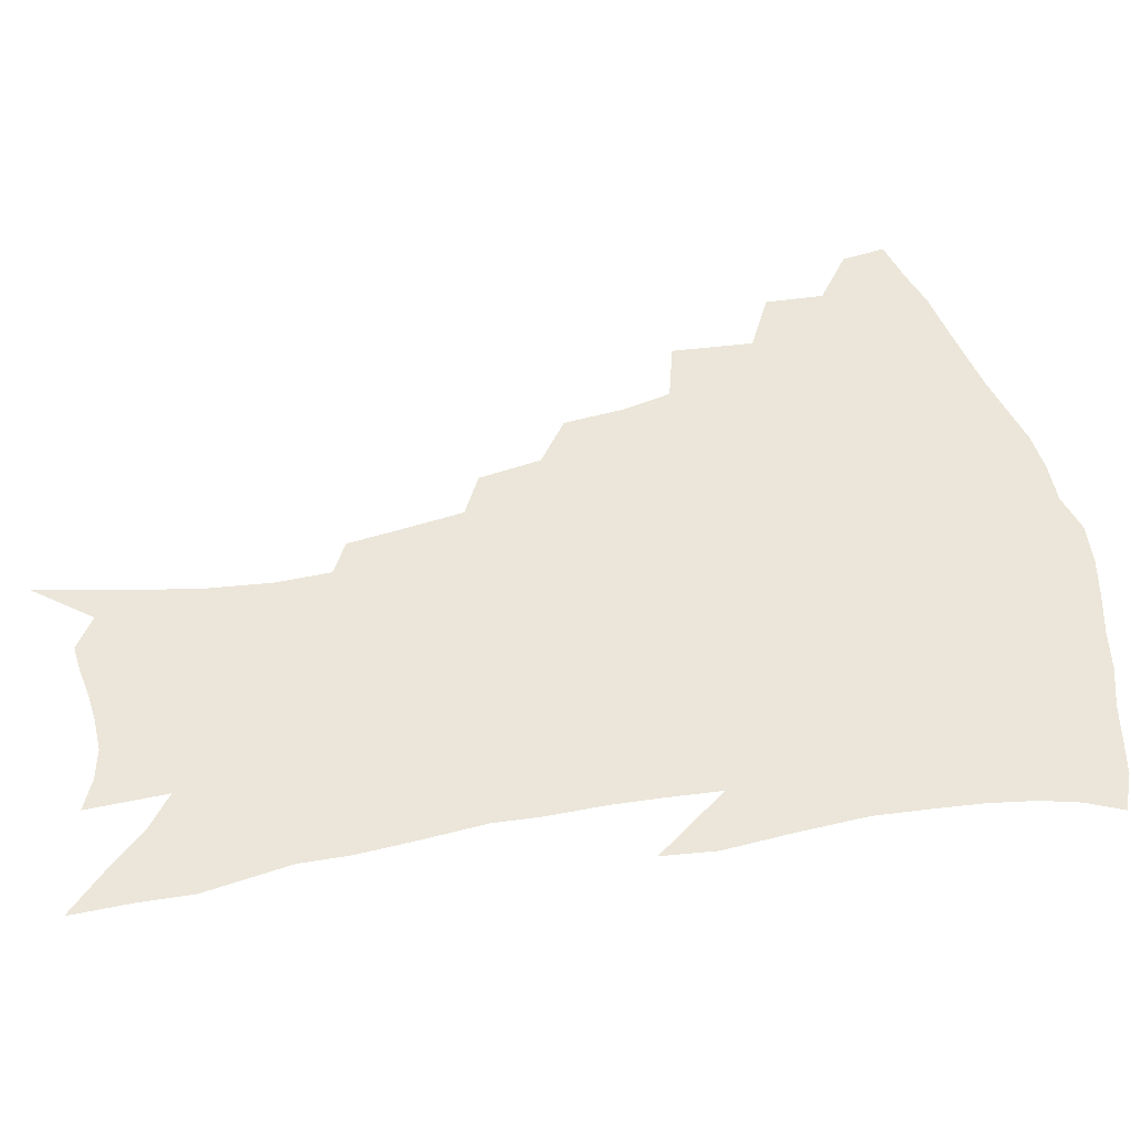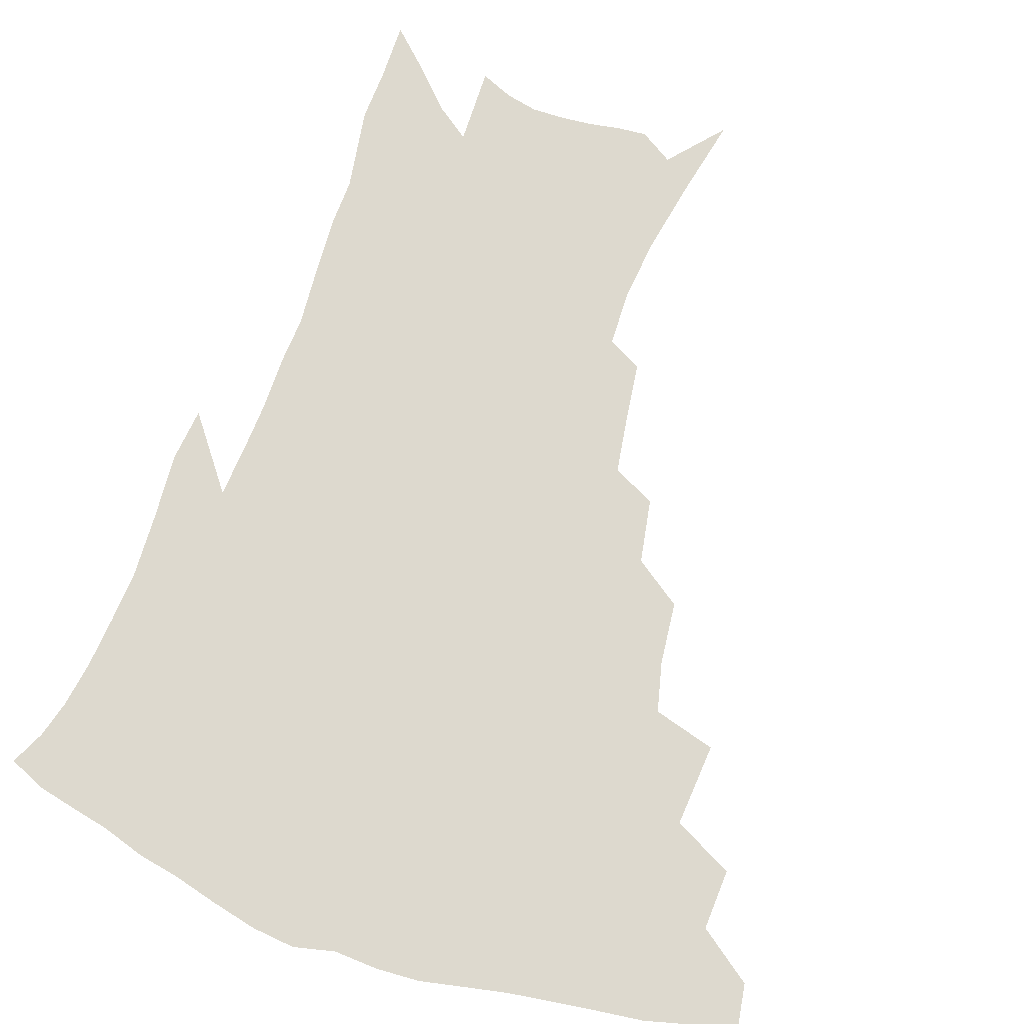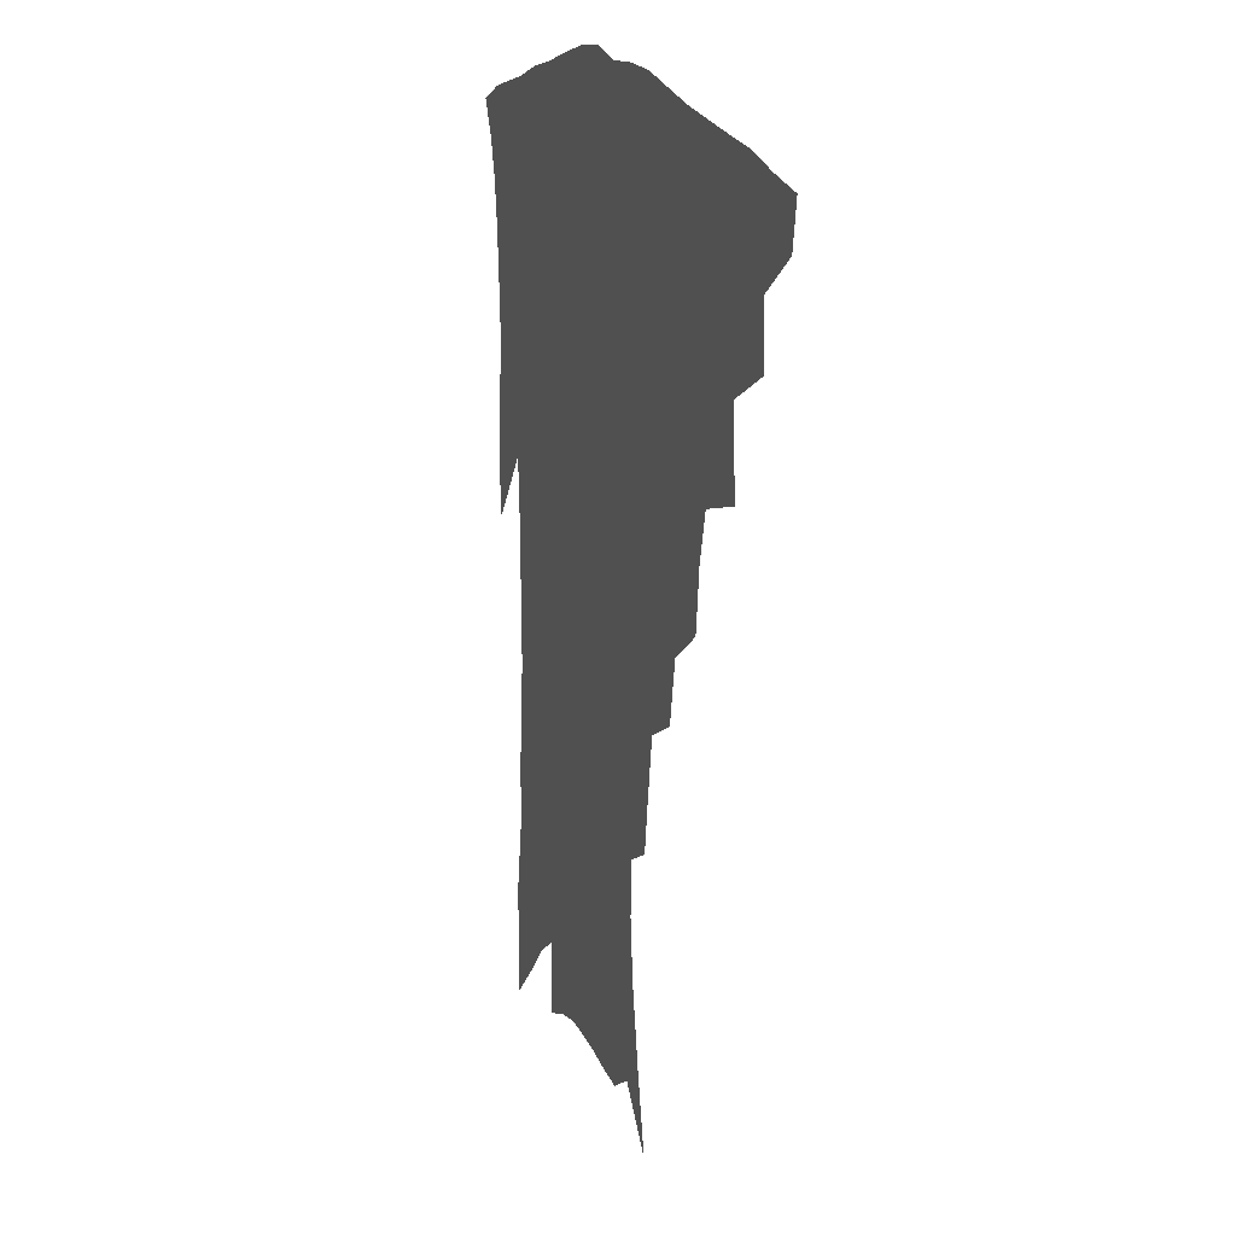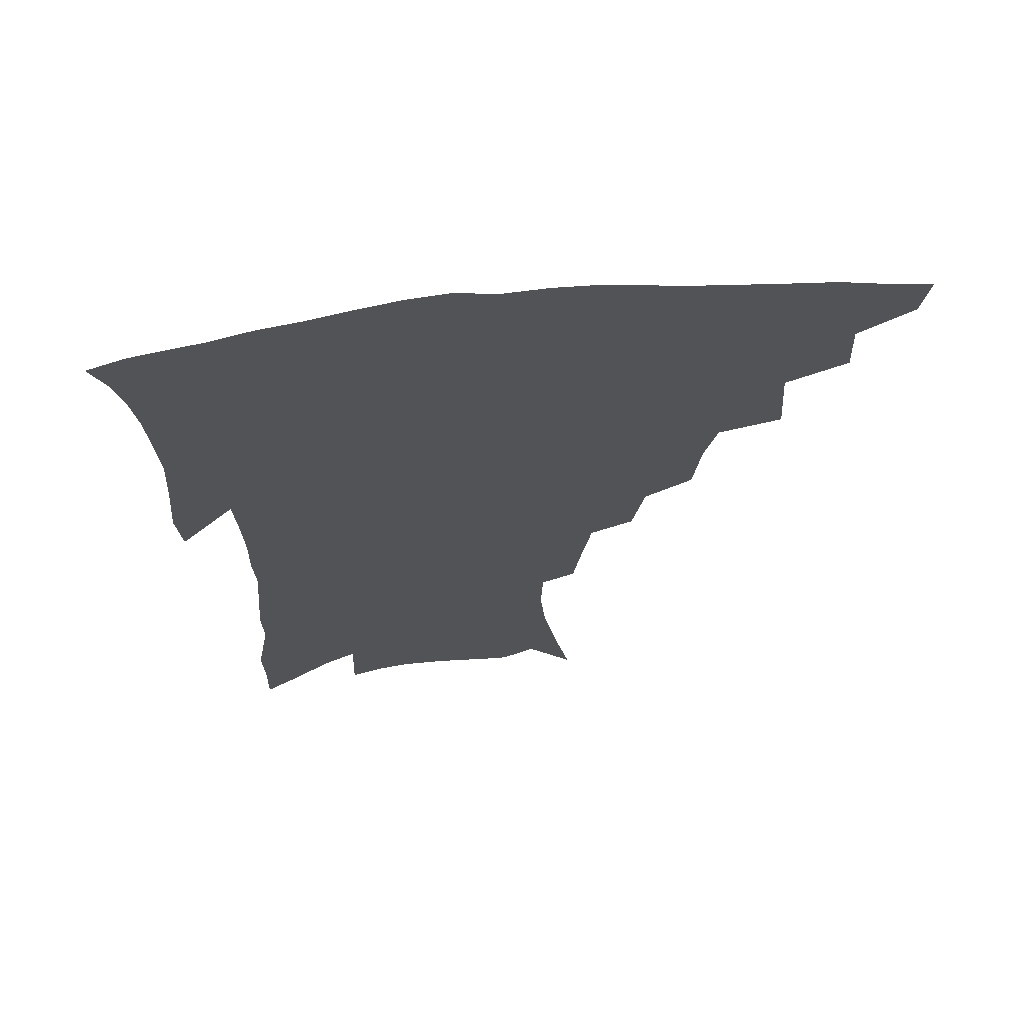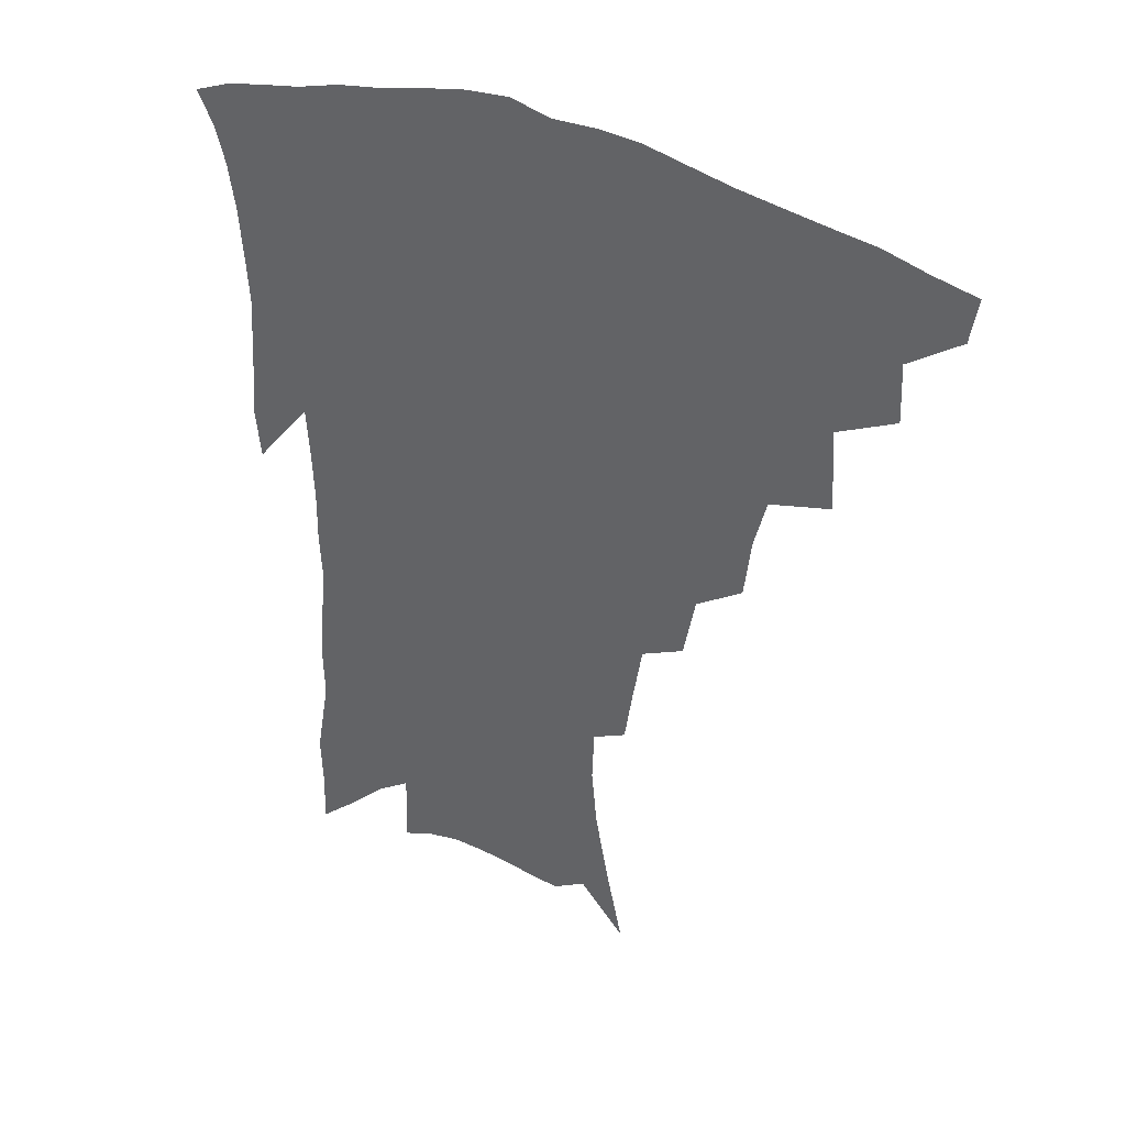
<metadata>
{"format":"obj","ext":"obj","renderer":"f3d","projection":"perspective","resolution":1024,"background":"white","views":[{"elev":46.8,"azim":78.2,"up":"+Z"},{"elev":71.8,"azim":-160.4,"up":"+Z"},{"elev":16.8,"azim":-109.5,"up":"+Y"},{"elev":66.8,"azim":173.8,"up":"+Y"},{"elev":39.5,"azim":-151.7,"up":"+Y"}]}
</metadata>
<code>
v 442.5 408.2 0
v 440 423.4 0
v 459.2 375.4 0
v 460.1 395.4 0
v 458.5 411.5 0
v 455.1 426.6 0
v 477.2 337.5 0
v 479 365.2 0
v 478.3 384.2 0
v 475.4 399.1 0
v 472.9 414.3 0
v 469.8 430.6 0
v 504.5 294.1 0
v 502.1 315.2 0
v 497.9 331.7 0
v 496 353 0
v 495.2 372.4 0
v 493.4 388.2 0
v 490.4 402.4 0
v 487.5 417.3 0
v 484.9 432.6 0
v 524.2 261.6 0
v 520.2 283.1 0
v 516.3 301.2 0
v 516.9 329.9 0
v 512.2 341.7 0
v 511.7 361.6 0
v 509.5 376.4 0
v 507.2 390.7 0
v 505 405 0
v 502.7 419.2 0
v 499.7 434.8 0
v 544.5 215.2 0
v 541.9 233.4 0
v 538.5 254.3 0
v 534.9 275.6 0
v 531.7 293.9 0
v 530.2 315.8 0
v 529 335.7 0
v 526 348.3 0
v 525.8 366.6 0
v 523.4 379.7 0
v 521.3 393.5 0
v 519 407.4 0
v 516.7 421.8 0
v 514.3 437 0
v 544.4 116.1 0
v 550.2 144 0
v 554.8 169.6 0
v 556.7 190.4 0
v 556 209.2 0
v 554.1 229.7 0
v 551.3 246.7 0
v 548.5 266.5 0
v 545.6 283.8 0
v 544 305.2 0
v 542.1 321.5 0
v 540.8 338.5 0
v 539.7 354 0
v 538.7 368.9 0
v 537.2 382.3 0
v 534.8 395.7 0
v 533.2 409.5 0
v 530.9 424 0
v 528.5 440 0
v 560 134.5 0
v 564.6 161.3 0
v 566.7 183.5 0
v 566 199.3 0
v 565.2 220 0
v 563.5 240.3 0
v 560.9 256.3 0
v 558.4 272.6 0
v 556.6 292.1 0
v 555.3 310.4 0
v 554.2 327.2 0
v 553.2 342.6 0
v 552.4 357.1 0
v 552.4 372.3 0
v 550.8 384.4 0
v 549 397.4 0
v 547.4 411.1 0
v 544.9 426.7 0
v 542.7 443 0
v 571.2 127.4 0
v 572.8 146.6 0
v 575.5 170.8 0
v 576.2 190.8 0
v 575.6 209.5 0
v 574.4 228.1 0
v 572.7 246.1 0
v 570.7 262.4 0
v 569 281 0
v 567.7 299 0
v 566.4 313.8 0
v 565.7 330.3 0
v 565.3 345.4 0
v 564.5 358.7 0
v 564.4 373.2 0
v 563.4 385.6 0
v 562.4 398.5 0
v 561.8 411.7 0
v 560 426.1 0
v 557 444 0
v 580.9 128.4 0
v 584.1 155.7 0
v 585.3 176.9 0
v 584.9 192.5 0
v 584.7 217.1 0
v 583.4 230.5 0
v 581.9 249.2 0
v 580.4 266.3 0
v 579.2 284.1 0
v 578.3 302.1 0
v 577.8 318.6 0
v 576.8 330.8 0
v 576.8 346.7 0
v 576.7 360.3 0
v 576.6 373.9 0
v 576.2 386.5 0
v 575.8 399.2 0
v 575.2 412.4 0
v 573.8 426.8 0
v 571.7 443.3 0
v 591.4 130.2 0
v 594 158.9 0
v 594.5 179.9 0
v 594.1 196.8 0
v 593.5 216.7 0
v 592.4 231.5 0
v 591.2 252.6 0
v 590.2 270.4 0
v 589.3 287 0
v 588.7 302.9 0
v 588.5 320.6 0
v 588.5 334.7 0
v 588.7 349.3 0
v 588.8 361.9 0
v 589.1 374.7 0
v 589.3 387.1 0
v 589.2 399.6 0
v 588.8 412.6 0
v 587.4 427.9 0
v 585.5 446.6 0
v 602.1 131.2 0
v 603.6 159.9 0
v 603.7 181.3 0
v 603.3 202.9 0
v 602.7 218 0
v 601.7 235.8 0
v 600.7 254.1 0
v 599.9 271.1 0
v 599.4 288.3 0
v 599.1 304.7 0
v 599.1 320.9 0
v 599.4 334.3 0
v 599.8 348.7 0
v 600.3 361.3 0
v 601.1 374.8 0
v 601.8 387.3 0
v 602.2 399.6 0
v 601.8 413 0
v 601.4 427.4 0
v 599.8 445.2 0
v 612.9 131.5 0
v 613.3 159.4 0
v 613 181 0
v 612.7 198.9 0
v 611.8 218.1 0
v 610.8 238.2 0
v 610 256.4 0
v 609.8 270.5 0
v 609.3 288.7 0
v 609.4 304.2 0
v 609.6 320.3 0
v 610.2 335.3 0
v 610.9 348.4 0
v 611.8 361.8 0
v 612.9 374.5 0
v 614.1 387 0
v 614.9 399.1 0
v 615.6 411.7 0
v 615.3 426.2 0
v 614.9 441.8 0
v 623.7 129.1 0
v 623.3 155.4 0
v 622.7 177.3 0
v 622.1 196.5 0
v 621 217.5 0
v 620.1 237 0
v 619.8 253.4 0
v 619.4 270.2 0
v 619.5 285.8 0
v 619.7 301.8 0
v 620.2 316.9 0
v 620.7 333.8 0
v 621.7 347.7 0
v 622.9 360.4 0
v 624.3 373.9 0
v 625.9 386.1 0
v 627.2 398 0
v 628.7 410.3 0
v 629.8 423.3 0
v 630.1 437.9 0
v 634.4 124.5 0
v 633.5 150.9 0
v 632.7 173 0
v 631.6 194.1 0
v 630.5 214.5 0
v 629.6 233.8 0
v 629.7 249 0
v 629 268 0
v 629.5 282.7 0
v 629.9 298.4 0
v 630.7 313.4 0
v 631.3 330.7 0
v 632.2 346.4 0
v 634 358.3 0
v 635.6 371.1 0
v 637.4 384.7 0
v 639.9 397 0
v 641.7 408.3 0
v 643.3 420.5 0
v 643.8 435.4 0
v 644.9 142.6 0
v 643.7 164.7 0
v 642.6 185.3 0
v 640.6 208.6 0
v 640 226.7 0
v 640 242.7 0
v 639.6 260.9 0
v 639.7 277.7 0
v 640 295 0
v 640.7 311.5 0
v 642.1 326.1 0
v 643.2 341.8 0
v 644.7 356.4 0
v 646.5 369.4 0
v 648.7 382.7 0
v 651 394.7 0
v 653.4 406.3 0
v 655.9 418.2 0
v 658.3 431 0
v 657.9 129.2 0
v 655.5 154.8 0
v 653.7 177.1 0
v 652.2 198.1 0
v 651.2 217.3 0
v 650.6 235.4 0
v 650.7 252 0
v 650.2 270.9 0
v 650.4 288.3 0
v 651.5 304.5 0
v 653 320 0
v 654.2 336.3 0
v 655.4 352.7 0
v 657.1 367.8 0
v 659.6 380 0
v 662.1 392.6 0
v 664.9 403.7 0
v 667.8 415.3 0
v 671 428.4 0
v 670.8 116.9 0
v 670.3 136.9 0
v 670.8 154.4 0
v 666.1 182.7 0
v 666.4 198.9 0
v 665 218.4 0
v 663.2 239.2 0
v 664 254.9 0
v 663.7 273.6 0
v 664.4 291 0
v 665.5 308.4 0
v 666 327.4 0
v 667.7 343.5 0
v 669 359.9 0
v 670.6 375.2 0
v 672.8 389.3 0
v 676.1 400.9 0
v 679.1 412.1 0
v 683.4 425.6 0
v 684.5 283.8 0
v 686.2 301.5 0
v 684.3 325 0
v 683.1 347 0
v 684.1 364.1 0
v 685.4 381 0
v 687.6 396.4 0
v 690.9 408.8 0
v 696.2 420.3 0
f 4 5 1
f 1 5 2
f 5 6 2
f 8 9 3
f 3 9 4
f 9 10 4
f 4 10 5
f 10 11 5
f 5 11 6
f 11 12 6
f 15 16 7
f 7 16 8
f 16 17 8
f 8 17 9
f 17 18 9
f 9 18 10
f 18 19 10
f 10 19 11
f 19 20 11
f 11 20 12
f 20 21 12
f 23 24 13
f 13 24 14
f 24 25 14
f 14 25 15
f 25 26 15
f 15 26 16
f 26 27 16
f 16 27 17
f 27 28 17
f 17 28 18
f 28 29 18
f 18 29 19
f 29 30 19
f 19 30 20
f 30 31 20
f 20 31 21
f 31 32 21
f 35 36 22
f 22 36 23
f 36 37 23
f 23 37 24
f 37 38 24
f 24 38 25
f 38 39 25
f 25 39 26
f 39 40 26
f 26 40 27
f 40 41 27
f 27 41 28
f 41 42 28
f 28 42 29
f 42 43 29
f 29 43 30
f 43 44 30
f 30 44 31
f 44 45 31
f 31 45 32
f 45 46 32
f 51 52 33
f 33 52 34
f 52 53 34
f 34 53 35
f 53 54 35
f 35 54 36
f 54 55 36
f 36 55 37
f 55 56 37
f 37 56 38
f 56 57 38
f 38 57 39
f 57 58 39
f 39 58 40
f 58 59 40
f 40 59 41
f 59 60 41
f 41 60 42
f 60 61 42
f 42 61 43
f 61 62 43
f 43 62 44
f 62 63 44
f 44 63 45
f 63 64 45
f 45 64 46
f 64 65 46
f 47 66 48
f 66 67 48
f 48 67 49
f 67 68 49
f 49 68 50
f 68 69 50
f 50 69 51
f 69 70 51
f 51 70 52
f 70 71 52
f 52 71 53
f 71 72 53
f 53 72 54
f 72 73 54
f 54 73 55
f 73 74 55
f 55 74 56
f 74 75 56
f 56 75 57
f 75 76 57
f 57 76 58
f 76 77 58
f 58 77 59
f 77 78 59
f 59 78 60
f 78 79 60
f 60 79 61
f 79 80 61
f 61 80 62
f 80 81 62
f 62 81 63
f 81 82 63
f 63 82 64
f 82 83 64
f 64 83 65
f 83 84 65
f 85 86 66
f 66 86 67
f 86 87 67
f 67 87 68
f 87 88 68
f 68 88 69
f 88 89 69
f 69 89 70
f 89 90 70
f 70 90 71
f 90 91 71
f 71 91 72
f 91 92 72
f 72 92 73
f 92 93 73
f 73 93 74
f 93 94 74
f 74 94 75
f 94 95 75
f 75 95 76
f 95 96 76
f 76 96 77
f 96 97 77
f 77 97 78
f 97 98 78
f 78 98 79
f 98 99 79
f 79 99 80
f 99 100 80
f 80 100 81
f 100 101 81
f 81 101 82
f 101 102 82
f 82 102 83
f 102 103 83
f 83 103 84
f 103 104 84
f 85 105 86
f 105 106 86
f 86 106 87
f 106 107 87
f 87 107 88
f 107 108 88
f 88 108 89
f 108 109 89
f 89 109 90
f 109 110 90
f 90 110 91
f 110 111 91
f 91 111 92
f 111 112 92
f 92 112 93
f 112 113 93
f 93 113 94
f 113 114 94
f 94 114 95
f 114 115 95
f 95 115 96
f 115 116 96
f 96 116 97
f 116 117 97
f 97 117 98
f 117 118 98
f 98 118 99
f 118 119 99
f 99 119 100
f 119 120 100
f 100 120 101
f 120 121 101
f 101 121 102
f 121 122 102
f 102 122 103
f 122 123 103
f 103 123 104
f 123 124 104
f 105 125 106
f 125 126 106
f 106 126 107
f 126 127 107
f 107 127 108
f 127 128 108
f 108 128 109
f 128 129 109
f 109 129 110
f 129 130 110
f 110 130 111
f 130 131 111
f 111 131 112
f 131 132 112
f 112 132 113
f 132 133 113
f 113 133 114
f 133 134 114
f 114 134 115
f 134 135 115
f 115 135 116
f 135 136 116
f 116 136 117
f 136 137 117
f 117 137 118
f 137 138 118
f 118 138 119
f 138 139 119
f 119 139 120
f 139 140 120
f 120 140 121
f 140 141 121
f 121 141 122
f 141 142 122
f 122 142 123
f 142 143 123
f 123 143 124
f 143 144 124
f 125 145 126
f 145 146 126
f 126 146 127
f 146 147 127
f 127 147 128
f 147 148 128
f 128 148 129
f 148 149 129
f 129 149 130
f 149 150 130
f 130 150 131
f 150 151 131
f 131 151 132
f 151 152 132
f 132 152 133
f 152 153 133
f 133 153 134
f 153 154 134
f 134 154 135
f 154 155 135
f 135 155 136
f 155 156 136
f 136 156 137
f 156 157 137
f 137 157 138
f 157 158 138
f 138 158 139
f 158 159 139
f 139 159 140
f 159 160 140
f 140 160 141
f 160 161 141
f 141 161 142
f 161 162 142
f 142 162 143
f 162 163 143
f 143 163 144
f 163 164 144
f 145 165 146
f 165 166 146
f 146 166 147
f 166 167 147
f 147 167 148
f 167 168 148
f 148 168 149
f 168 169 149
f 149 169 150
f 169 170 150
f 150 170 151
f 170 171 151
f 151 171 152
f 171 172 152
f 152 172 153
f 172 173 153
f 153 173 154
f 173 174 154
f 154 174 155
f 174 175 155
f 155 175 156
f 175 176 156
f 156 176 157
f 176 177 157
f 157 177 158
f 177 178 158
f 158 178 159
f 178 179 159
f 159 179 160
f 179 180 160
f 160 180 161
f 180 181 161
f 161 181 162
f 181 182 162
f 162 182 163
f 182 183 163
f 163 183 164
f 183 184 164
f 165 185 166
f 185 186 166
f 166 186 167
f 186 187 167
f 167 187 168
f 187 188 168
f 168 188 169
f 188 189 169
f 169 189 170
f 189 190 170
f 170 190 171
f 190 191 171
f 171 191 172
f 191 192 172
f 172 192 173
f 192 193 173
f 173 193 174
f 193 194 174
f 174 194 175
f 194 195 175
f 175 195 176
f 195 196 176
f 176 196 177
f 196 197 177
f 177 197 178
f 197 198 178
f 178 198 179
f 198 199 179
f 179 199 180
f 199 200 180
f 180 200 181
f 200 201 181
f 181 201 182
f 201 202 182
f 182 202 183
f 202 203 183
f 183 203 184
f 203 204 184
f 185 205 186
f 205 206 186
f 186 206 187
f 206 207 187
f 187 207 188
f 207 208 188
f 188 208 189
f 208 209 189
f 189 209 190
f 209 210 190
f 190 210 191
f 210 211 191
f 191 211 192
f 211 212 192
f 192 212 193
f 212 213 193
f 193 213 194
f 213 214 194
f 194 214 195
f 214 215 195
f 195 215 196
f 215 216 196
f 196 216 197
f 216 217 197
f 197 217 198
f 217 218 198
f 198 218 199
f 218 219 199
f 199 219 200
f 219 220 200
f 200 220 201
f 220 221 201
f 201 221 202
f 221 222 202
f 202 222 203
f 222 223 203
f 203 223 204
f 223 224 204
f 206 225 207
f 225 226 207
f 207 226 208
f 226 227 208
f 208 227 209
f 227 228 209
f 209 228 210
f 228 229 210
f 210 229 211
f 229 230 211
f 211 230 212
f 230 231 212
f 212 231 213
f 231 232 213
f 213 232 214
f 232 233 214
f 214 233 215
f 233 234 215
f 215 234 216
f 234 235 216
f 216 235 217
f 235 236 217
f 217 236 218
f 236 237 218
f 218 237 219
f 237 238 219
f 219 238 220
f 238 239 220
f 220 239 221
f 239 240 221
f 221 240 222
f 240 241 222
f 222 241 223
f 241 242 223
f 223 242 224
f 242 243 224
f 225 244 226
f 244 245 226
f 226 245 227
f 245 246 227
f 227 246 228
f 246 247 228
f 228 247 229
f 247 248 229
f 229 248 230
f 248 249 230
f 230 249 231
f 249 250 231
f 231 250 232
f 250 251 232
f 232 251 233
f 251 252 233
f 233 252 234
f 252 253 234
f 234 253 235
f 253 254 235
f 235 254 236
f 254 255 236
f 236 255 237
f 255 256 237
f 237 256 238
f 256 257 238
f 238 257 239
f 257 258 239
f 239 258 240
f 258 259 240
f 240 259 241
f 259 260 241
f 241 260 242
f 260 261 242
f 242 261 243
f 261 262 243
f 244 263 245
f 263 264 245
f 245 264 246
f 264 265 246
f 246 265 247
f 265 266 247
f 247 266 248
f 266 267 248
f 248 267 249
f 267 268 249
f 249 268 250
f 268 269 250
f 250 269 251
f 269 270 251
f 251 270 252
f 270 271 252
f 252 271 253
f 271 272 253
f 253 272 254
f 272 273 254
f 254 273 255
f 273 274 255
f 255 274 256
f 274 275 256
f 256 275 257
f 275 276 257
f 257 276 258
f 276 277 258
f 258 277 259
f 277 278 259
f 259 278 260
f 278 279 260
f 260 279 261
f 279 280 261
f 261 280 262
f 280 281 262
f 273 282 274
f 282 283 274
f 274 283 275
f 283 284 275
f 275 284 276
f 284 285 276
f 276 285 277
f 285 286 277
f 277 286 278
f 286 287 278
f 278 287 279
f 287 288 279
f 279 288 280
f 288 289 280
f 280 289 281
f 289 290 281

</code>
